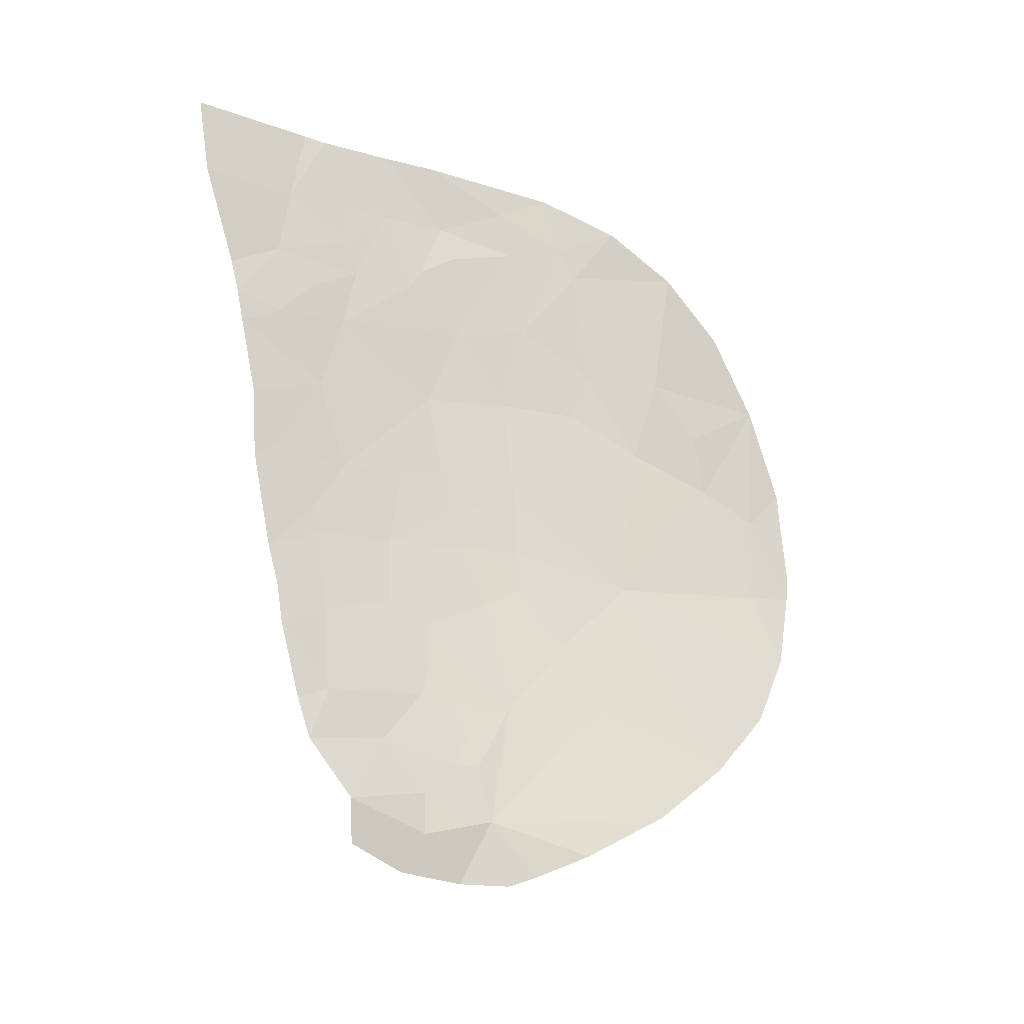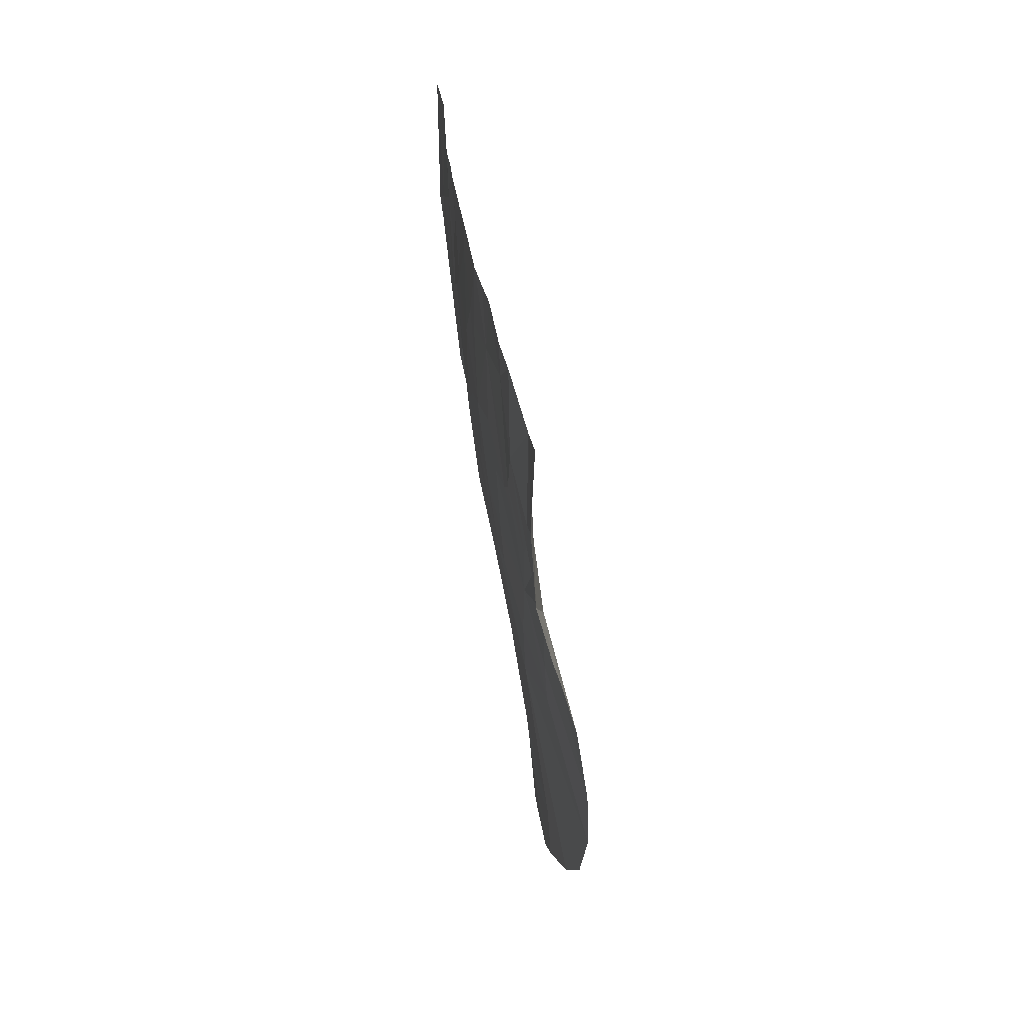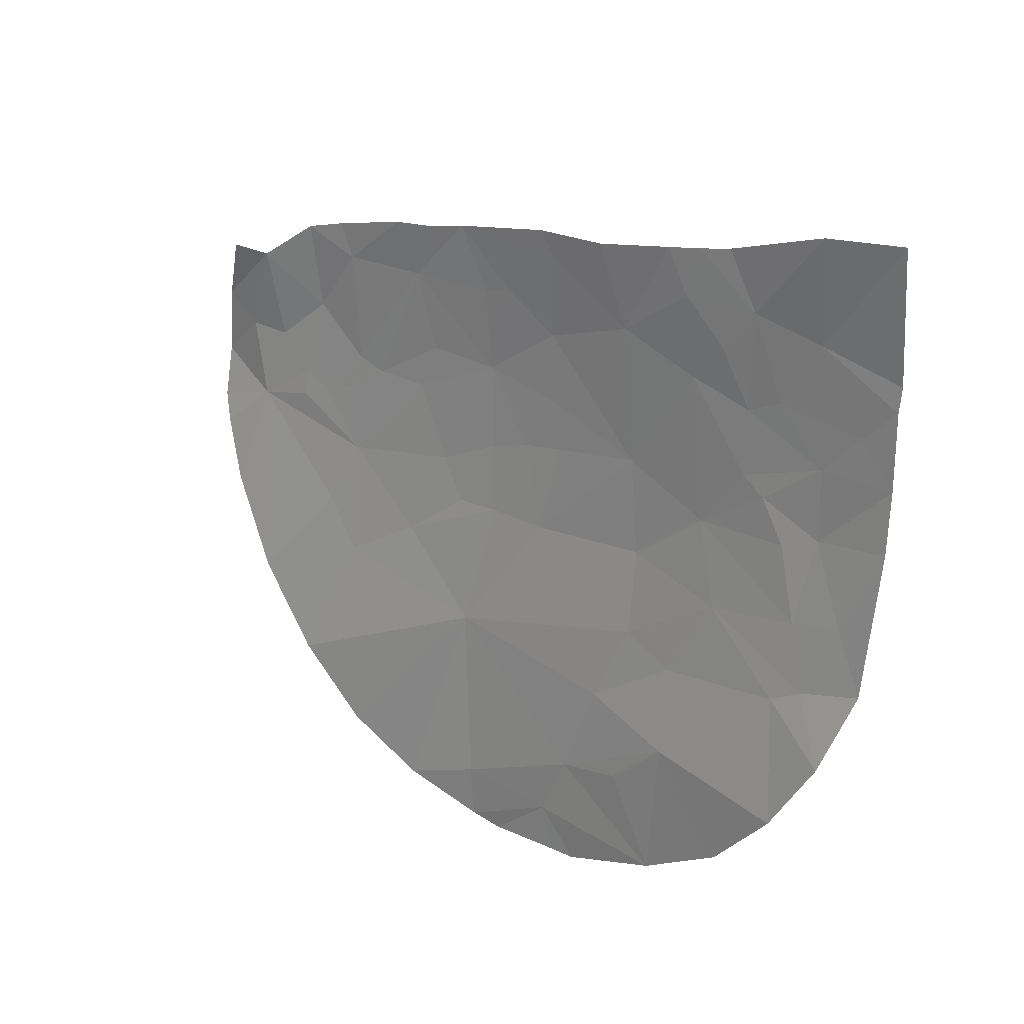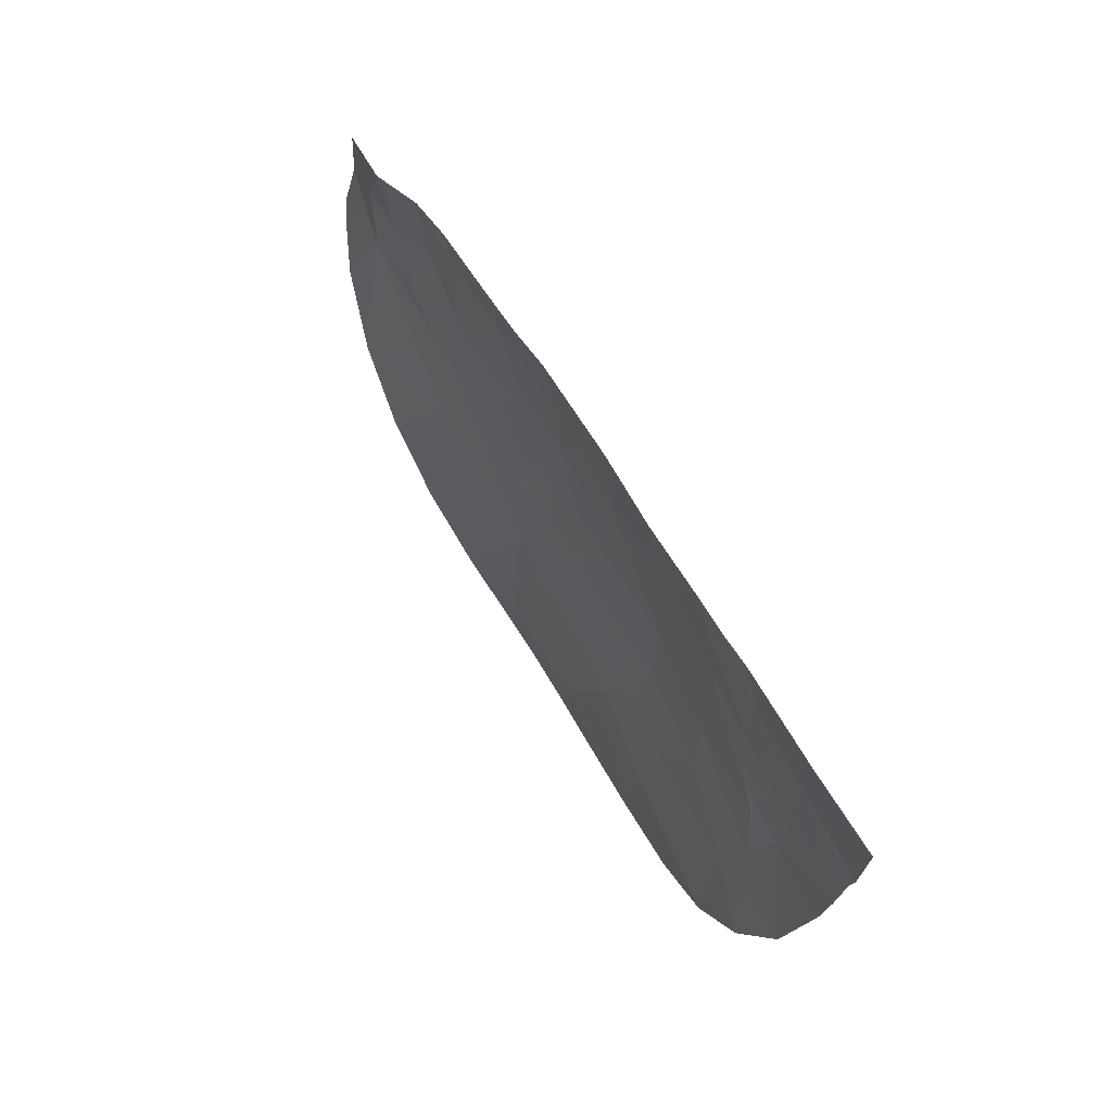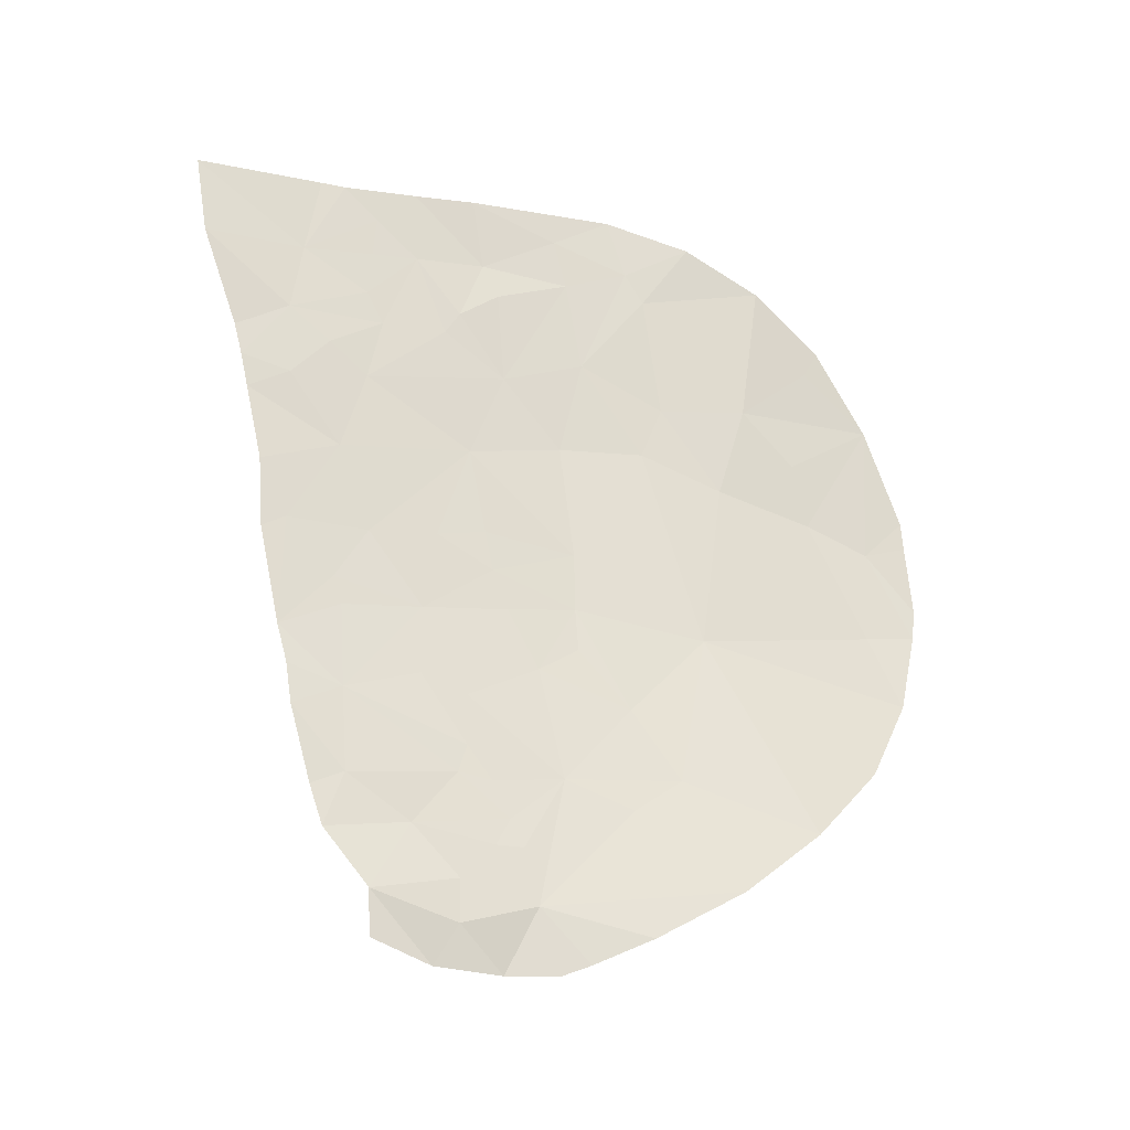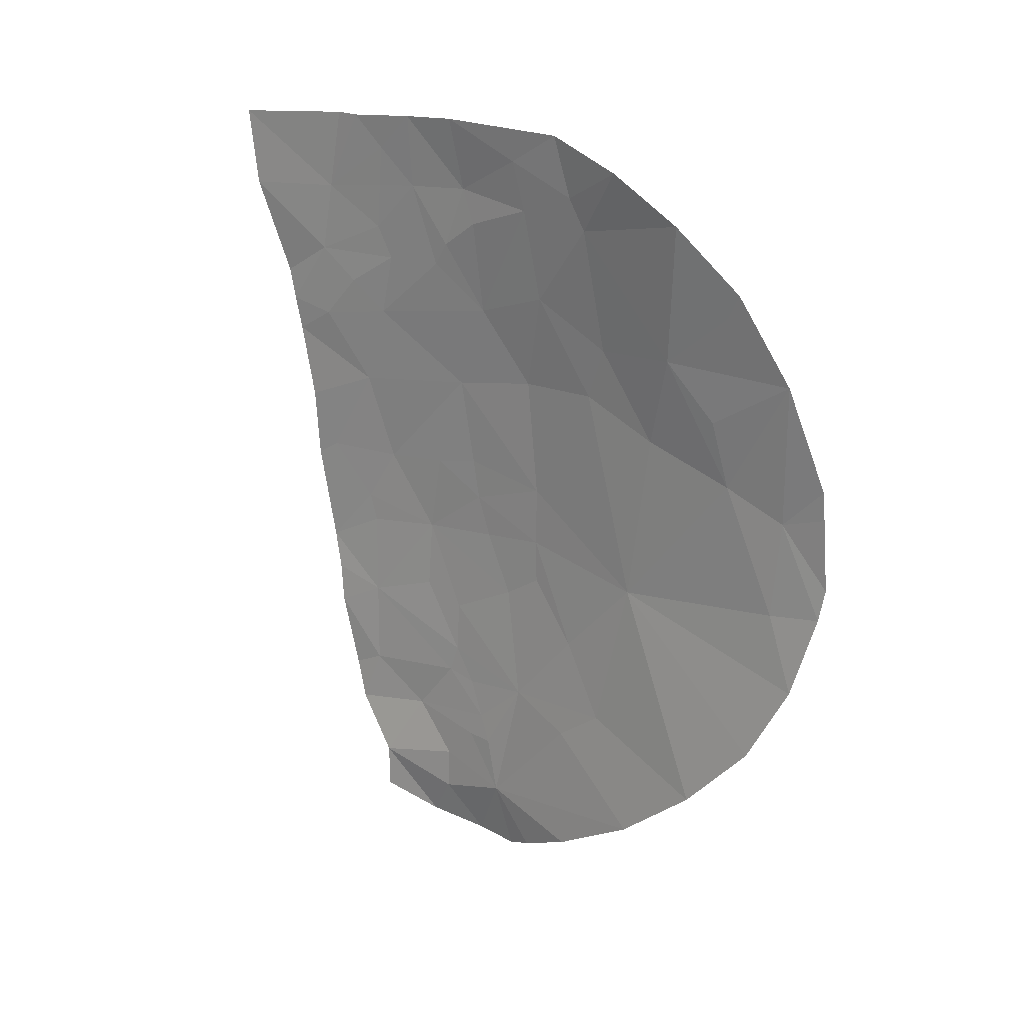
<metadata>
{"format":"obj","ext":"obj","renderer":"f3d","projection":"perspective","resolution":1024,"background":"white","views":[{"elev":-23.8,"azim":-128.8,"up":"+Z"},{"elev":18.5,"azim":174.9,"up":"+Y"},{"elev":31.4,"azim":-51.9,"up":"+Y"},{"elev":78.5,"azim":-30.2,"up":"+Y"},{"elev":-25.0,"azim":-116.5,"up":"+Z"},{"elev":21.1,"azim":-57.2,"up":"+Z"}]}
</metadata>
<code>
o crack_only_116
v 2.821 1.406 -3.308
v 2.767 1.265 -3.648
v 2.944 2.226 -3.428
v 3.011 2.499 -2.494
v 3.046 2.801 -2.067
v 2.982 2.406 -2.245
v 3.093 2.893 -2.519
v 2.822 1.681 -1.943
v 2.881 2.008 -2.208
v 2.815 1.948 -1.56
v 2.809 1.36 -2.205
v 2.861 1.755 -2.452
v 2.838 1.374 -2.859
v 2.816 1.172 -2.657
v 3.208 4.649 -1.732
v 3.22 4.706 -1.366
v 3.208 4.169 -1.698
v 2.975 2.596 -1.538
v 2.986 2.688 -1.259
v 2.874 2.303 -1.373
v 2.872 1.675 -2.751
v 2.816 1.161 -2.788
v 2.748 1.459 -4.014
v 2.754 1.766 -4.344
v 2.811 1.133 -3.119
v 3.149 3.329 -2.601
v 3.184 3.838 -2.312
v 3.196 3.95 -2.692
v 2.804 1.618 -1.824
v 3.041 2.951 -1.415
v 2.8 1.158 -3.267
v 3.119 3.176 -2.195
v 3.16 3.478 -3.053
v 3.128 3.213 -3.192
v 3.136 3.249 -3.005
v 3.073 2.829 -3.064
v 3.19 3.796 -3.09
v 3.164 3.536 -3.425
v 3.114 3.143 -3.379
v 3.183 3.912 -3.477
v 3.189 3.954 -3.348
v 3.07 3.226 -4.22
v 3.094 3.378 -4.195
v 3.097 3.336 -4.064
v 3.044 3.151 -4.39
v 3.108 3.582 -4.449
v 3.044 3.217 -4.515
v 3.186 4.025 -2.174
v 3.177 3.774 -2.018
v 3.203 4.224 -2.03
v 3.195 4.206 -2.374
v 3.152 3.64 -1.284
v 3.16 3.62 -1.629
v 3.124 3.292 -1.6
v 3.142 3.472 -2.003
v 3.131 3.403 -1.892
v 3.183 3.856 -1.867
v 3.191 3.987 -1.315
v 3.178 3.823 -1.462
v 3.181 3.839 -1.654
v 3.062 3.165 -5.073
v 3.052 3.374 -4.874
v 3.001 3.03 -4.772
v 3.206 4.102 -1.315
v 3.132 3.88 -4.262
v 3.083 3.48 -5.062
v 2.961 2.508 -1.68
v 3.101 3.22 -1.762
v 3.041 2.887 -1.645
v 2.994 2.93 -5.062
v 2.952 2.807 -5.012
v 2.874 2.542 -4.882
v 3.142 4.033 -4.335
v 3.12 3.976 -4.519
v 3.221 4.473 -2.183
v 3.189 4.199 -3.62
v 3.158 3.897 -3.869
v 3.17 4.155 -3.799
v 3.155 4.131 -3.986
v 3.213 4.436 -2.33
v 3.201 4.32 -2.841
v 3.212 4.399 -2.49
v 2.992 2.585 -3.812
v 3.065 2.827 -3.339
v 3.055 2.816 -3.539
v 3.022 3.095 -4.516
v 3.021 2.903 -4.178
v 2.945 2.597 -4.3
v 2.916 2.374 -4.138
v 2.796 2.133 -4.643
v 2.94 2.118 -2.633
v 3.063 3.78 -4.773
v 3.058 3.772 -4.982
v 3.061 3.372 -4.677
v 3.201 4.295 -3.169
v 3.2 4.183 -3.101
v 3.113 3.335 -3.825
v 3.079 3.002 -3.657
v 3.105 3.358 -1.263
v 3.142 3.545 -3.748
f 1 2 3
f 4 5 6
f 4 7 5
f 8 9 10
f 9 8 11
f 9 11 12
f 13 11 14
f 15 16 17
f 18 19 20
f 1 3 21
f 13 14 22
f 23 24 3
f 13 22 25
f 26 28 27
f 8 10 29
f 30 19 18
f 1 31 2
f 29 11 8
f 5 7 32
f 33 35 34
f 33 26 35
f 35 36 34
f 35 26 36
f 26 27 32
f 26 32 7
f 37 33 38
f 34 39 38
f 34 38 33
f 40 41 38
f 42 43 44
f 42 45 43
f 45 46 43
f 45 47 46
f 48 50 49
f 49 27 48
f 48 51 50
f 52 54 53
f 51 48 27
f 51 27 28
f 55 32 27
f 56 32 55
f 49 50 57
f 57 50 17
f 58 59 17
f 59 53 60
f 60 17 59
f 57 60 53
f 60 57 17
f 15 17 50
f 61 62 63
f 58 17 64
f 43 46 65
f 61 66 62
f 67 6 5
f 67 5 18
f 68 69 32
f 69 5 32
f 64 17 16
f 69 68 54
f 55 53 56
f 59 58 52
f 59 52 53
f 36 26 7
f 61 63 70
f 71 70 63
f 71 63 72
f 73 65 74
f 75 15 50
f 76 77 78
f 77 79 78
f 79 77 65
f 80 75 50
f 81 82 28
f 65 46 74
f 83 84 3
f 85 84 83
f 47 45 86
f 34 84 39
f 42 44 87
f 45 42 87
f 87 86 45
f 88 89 90
f 83 3 89
f 89 87 83
f 89 88 87
f 63 86 87
f 88 63 87
f 88 90 63
f 63 90 72
f 63 47 86
f 91 21 3
f 13 21 11
f 21 12 11
f 91 3 4
f 91 4 6
f 9 12 21
f 9 21 91
f 9 91 6
f 67 9 6
f 92 74 46
f 92 62 66
f 92 66 93
f 94 92 46
f 94 62 92
f 95 96 76
f 97 87 44
f 87 97 98
f 99 54 52
f 49 55 27
f 55 49 53
f 57 53 49
f 2 23 3
f 43 65 77
f 73 79 65
f 44 43 77
f 44 100 97
f 44 77 100
f 84 85 98
f 83 98 85
f 83 87 98
f 98 39 84
f 39 98 38
f 34 36 84
f 84 36 3
f 36 4 3
f 36 7 4
f 94 47 63
f 94 46 47
f 94 63 62
f 9 67 10
f 18 20 67
f 67 20 10
f 40 76 41
f 41 76 96
f 81 28 96
f 96 95 81
f 80 50 51
f 51 28 82
f 69 18 5
f 69 30 18
f 30 99 19
f 68 32 56
f 56 54 68
f 56 53 54
f 37 38 41
f 41 96 37
f 37 96 28
f 89 3 24
f 89 24 90
f 98 97 38
f 97 100 38
f 1 21 13
f 31 1 13
f 13 25 31
f 33 37 26
f 37 28 26
f 99 30 54
f 69 54 30
f 40 77 76
f 77 40 38
f 77 38 100
f 51 82 80

</code>
